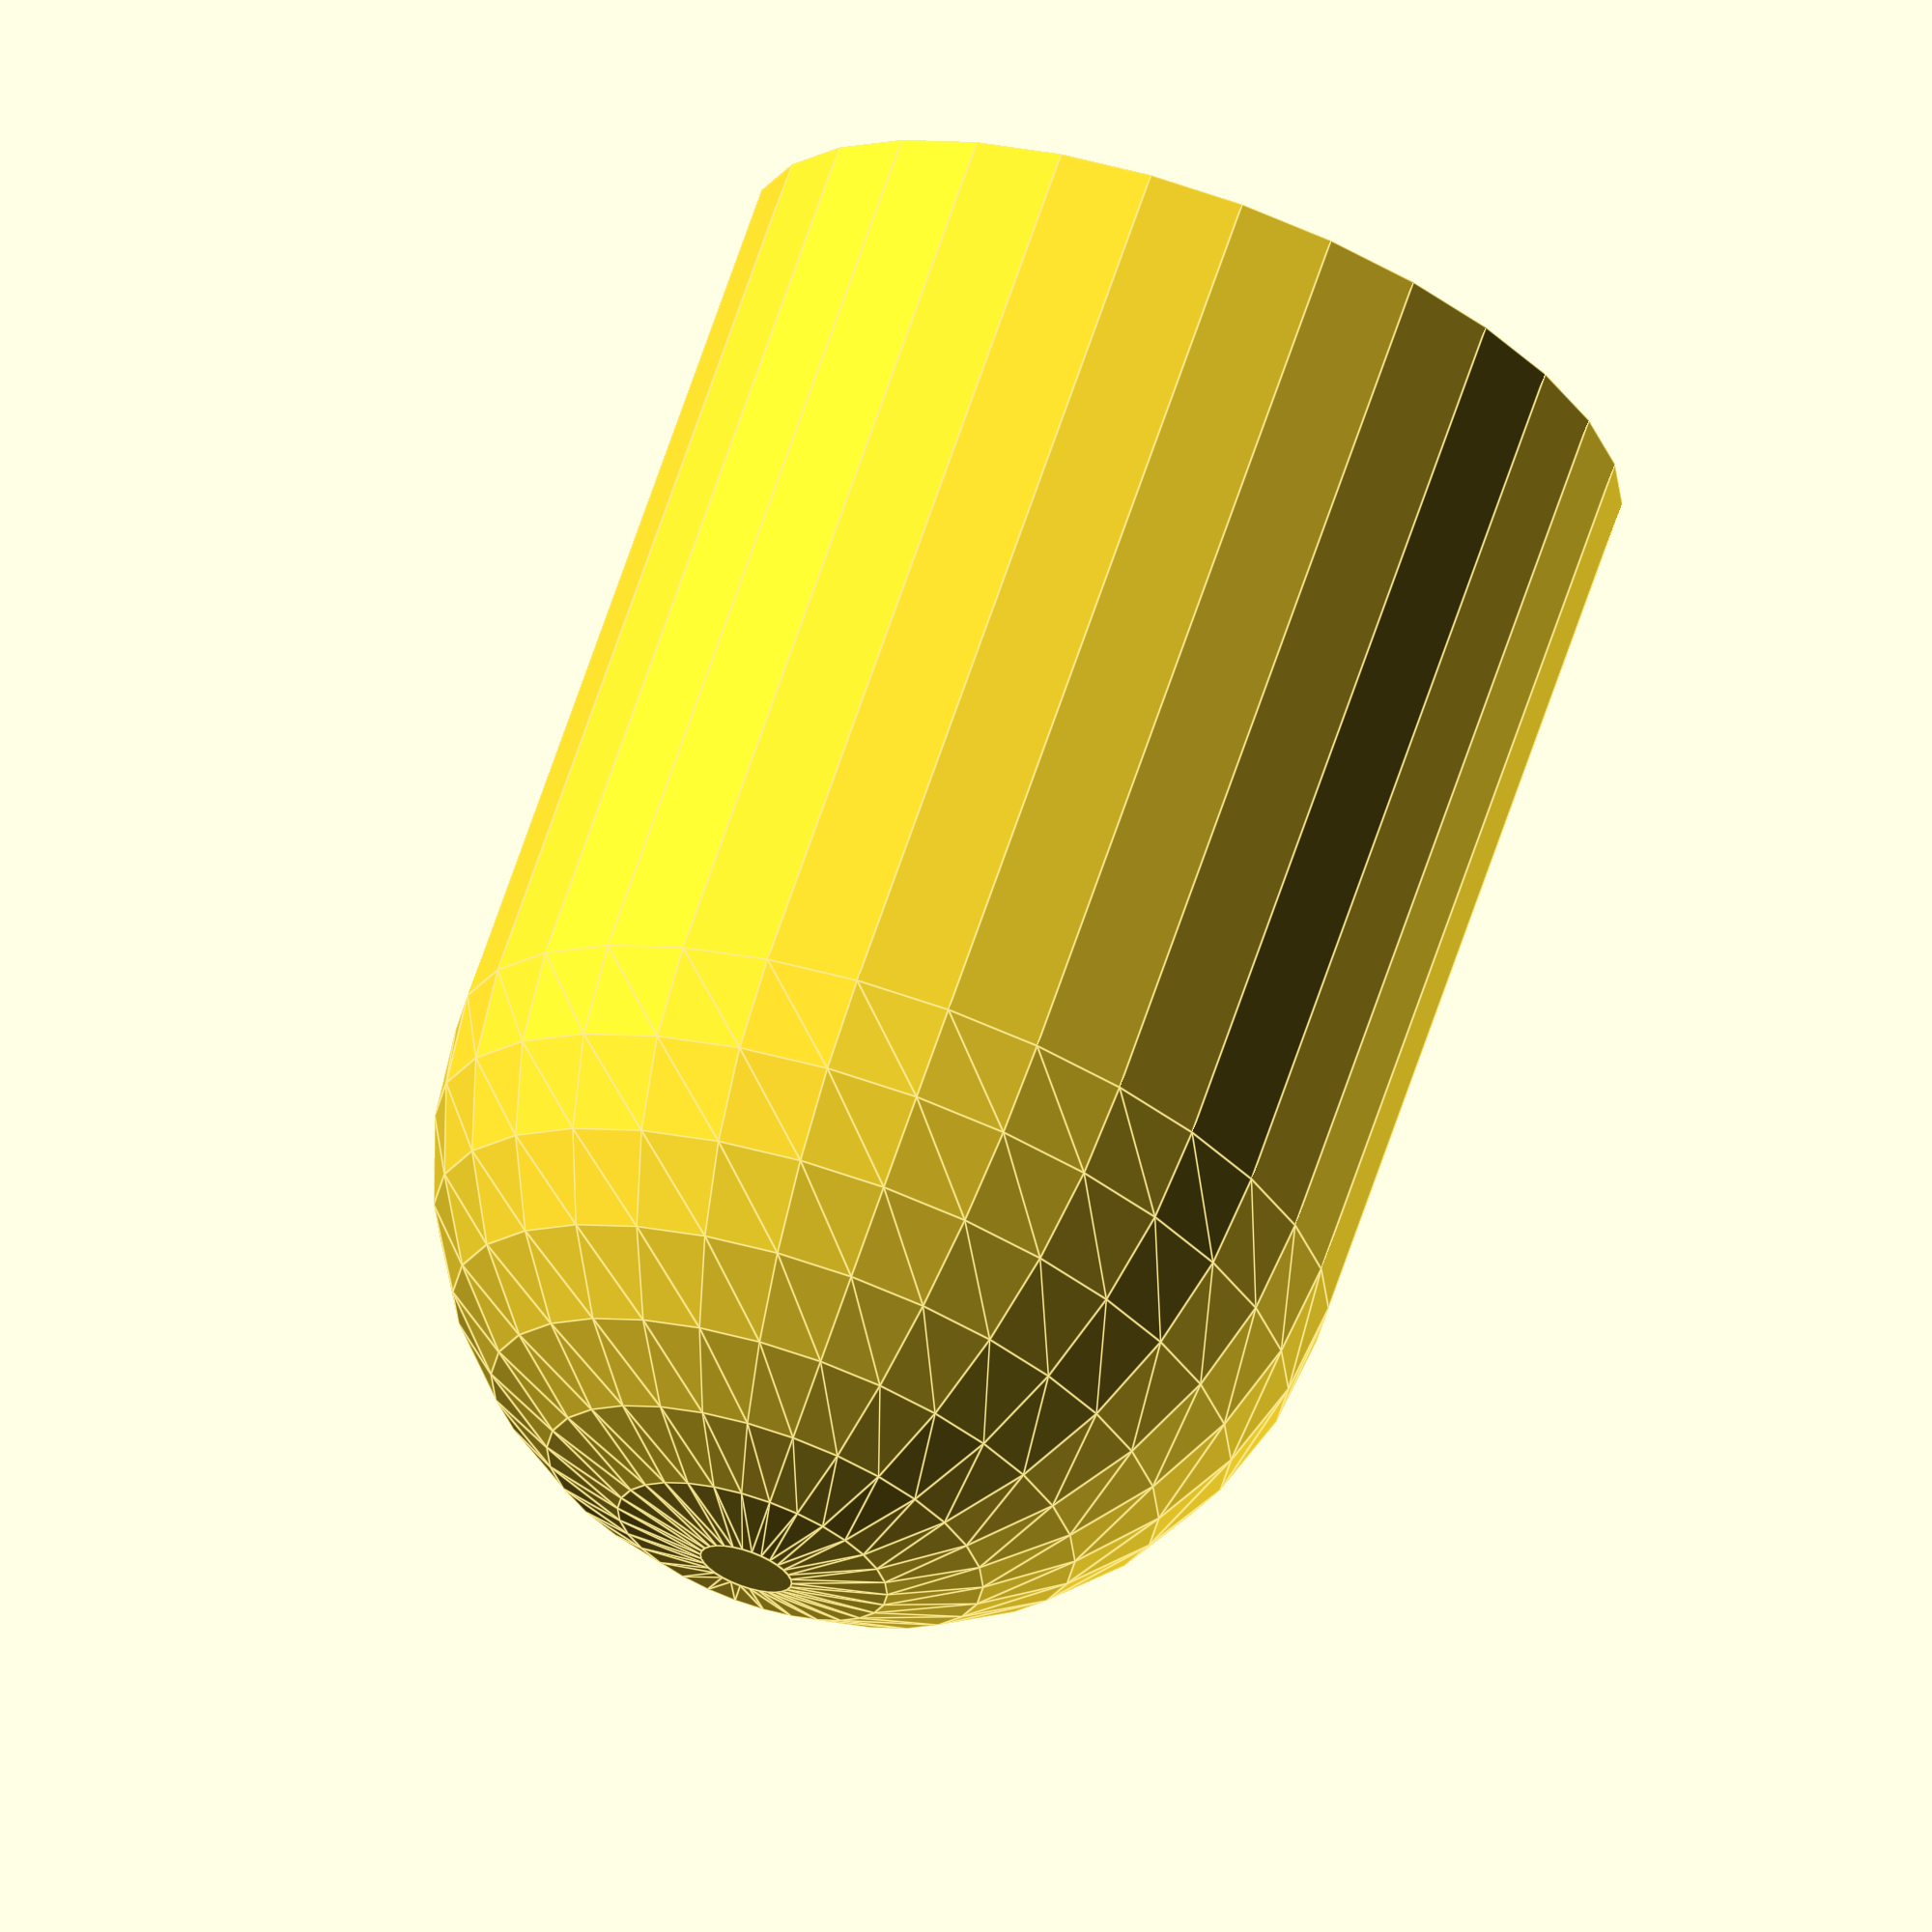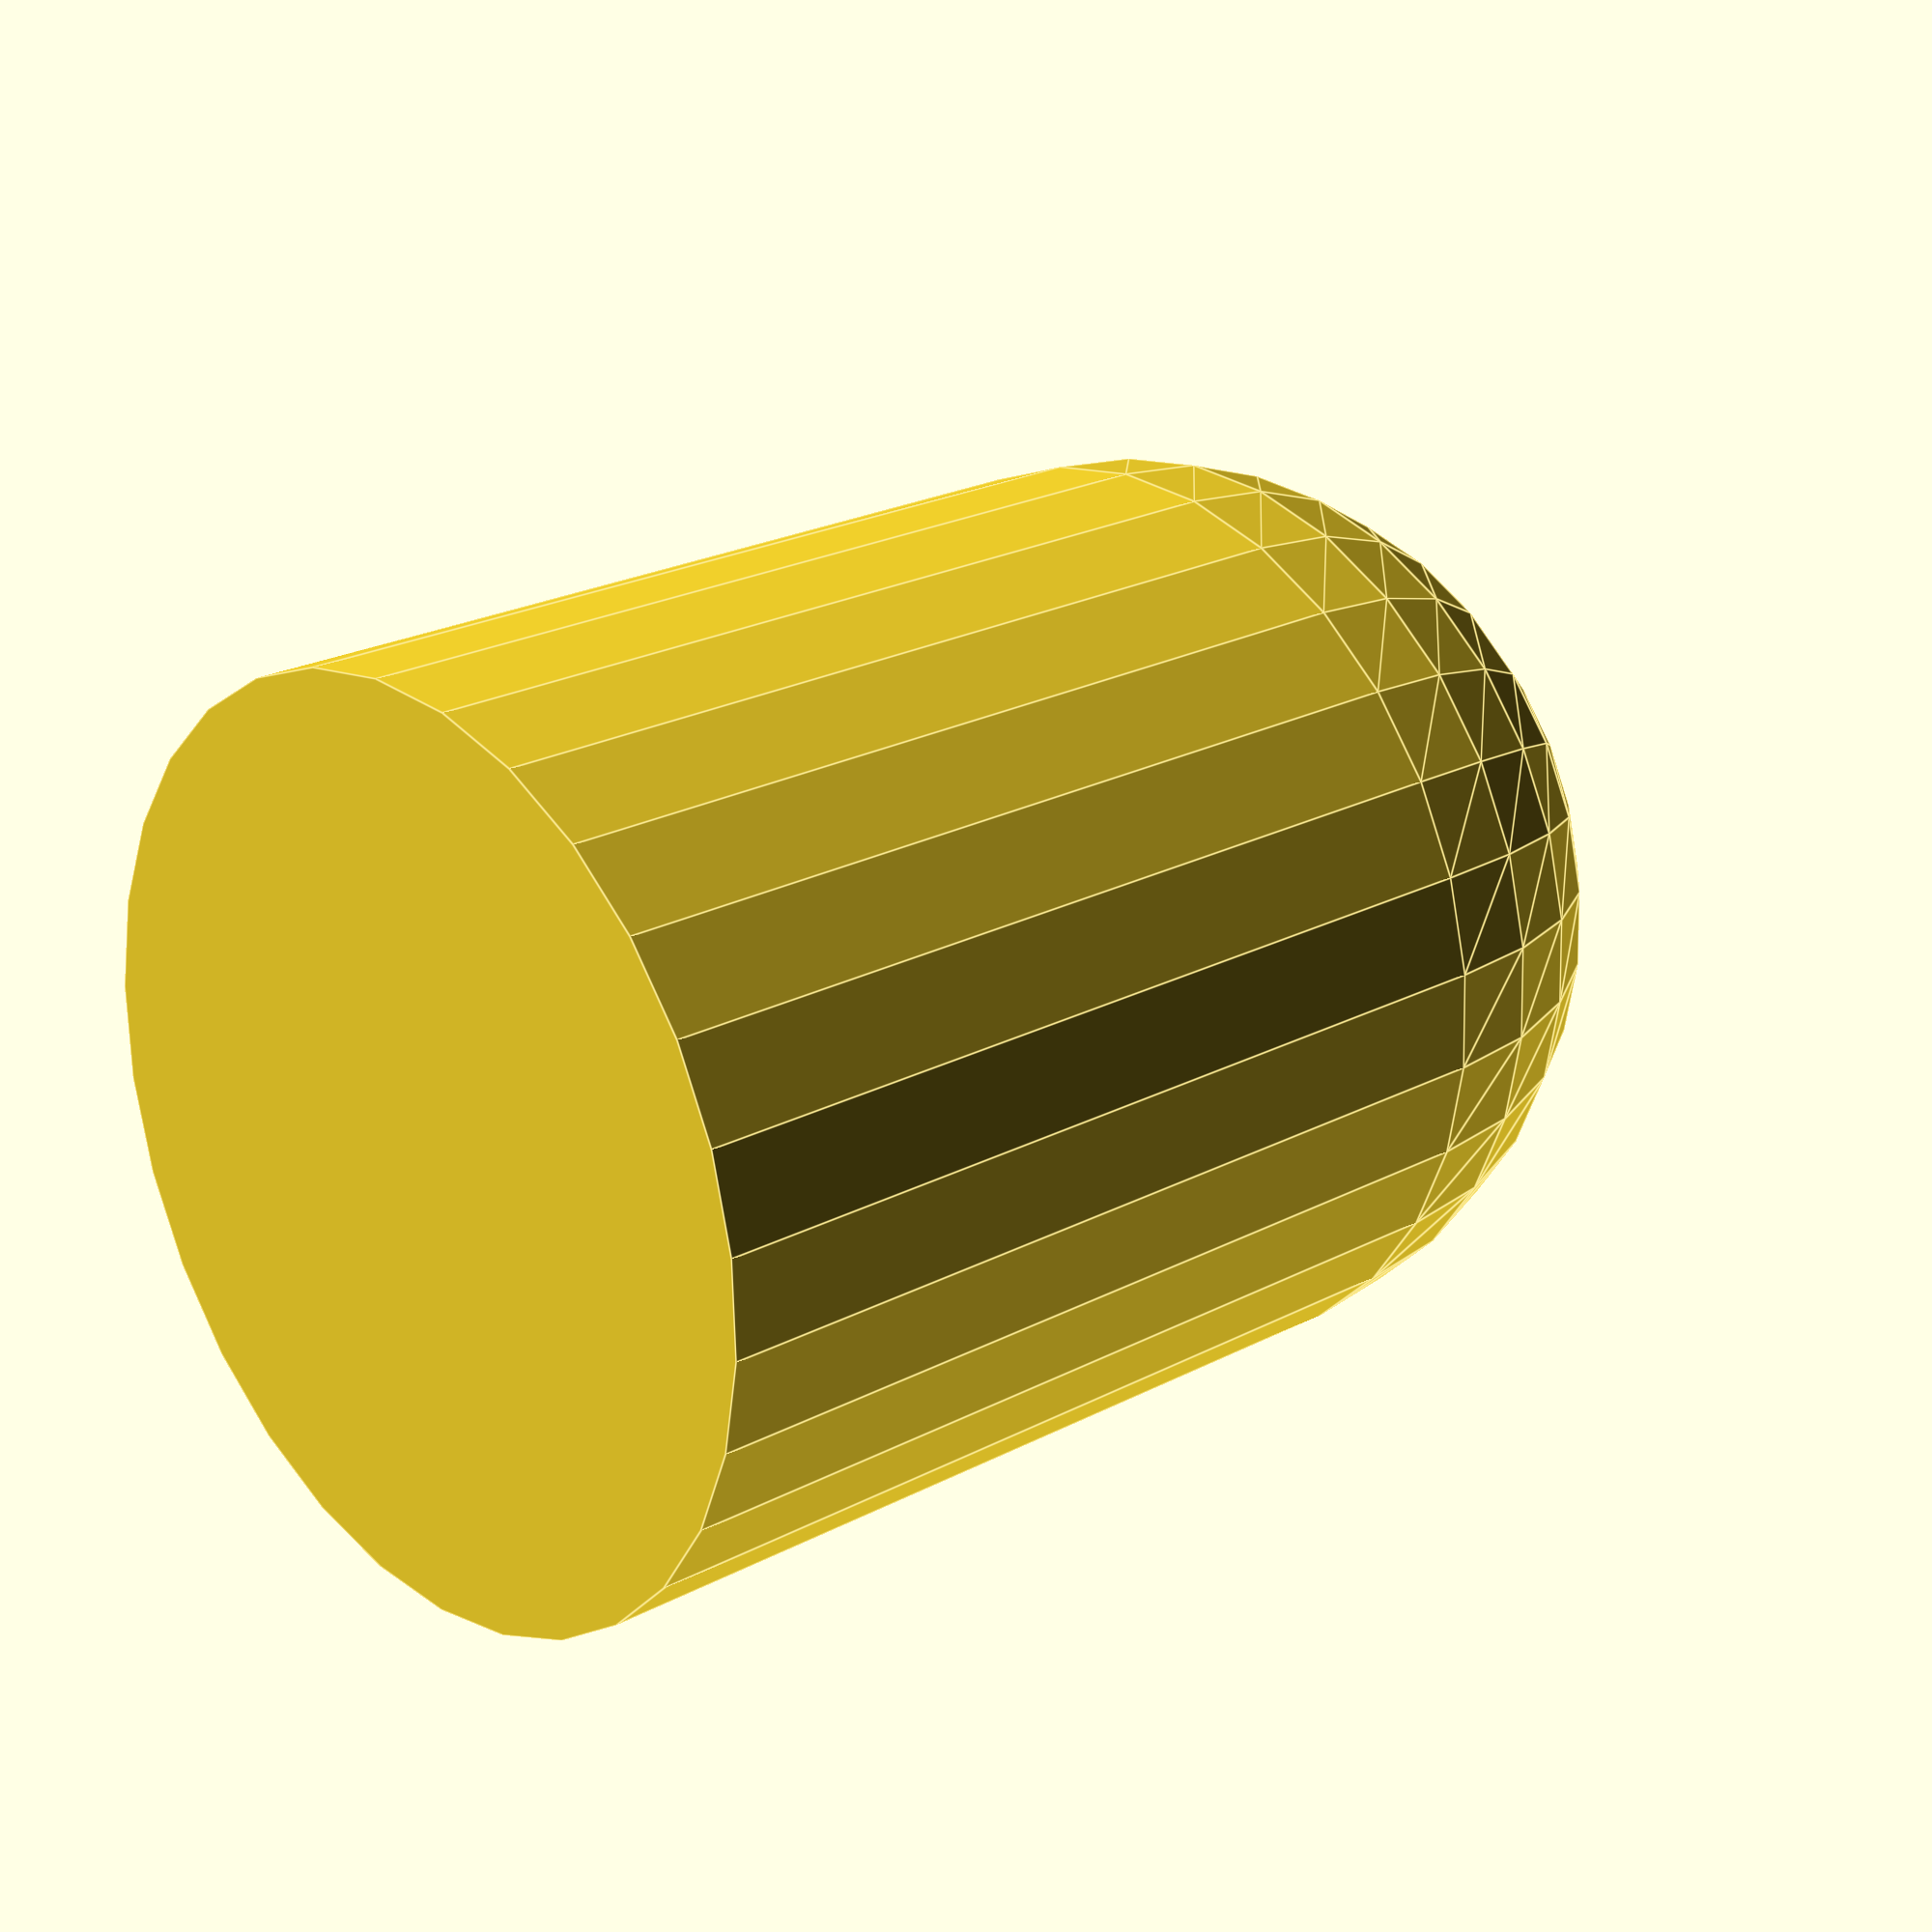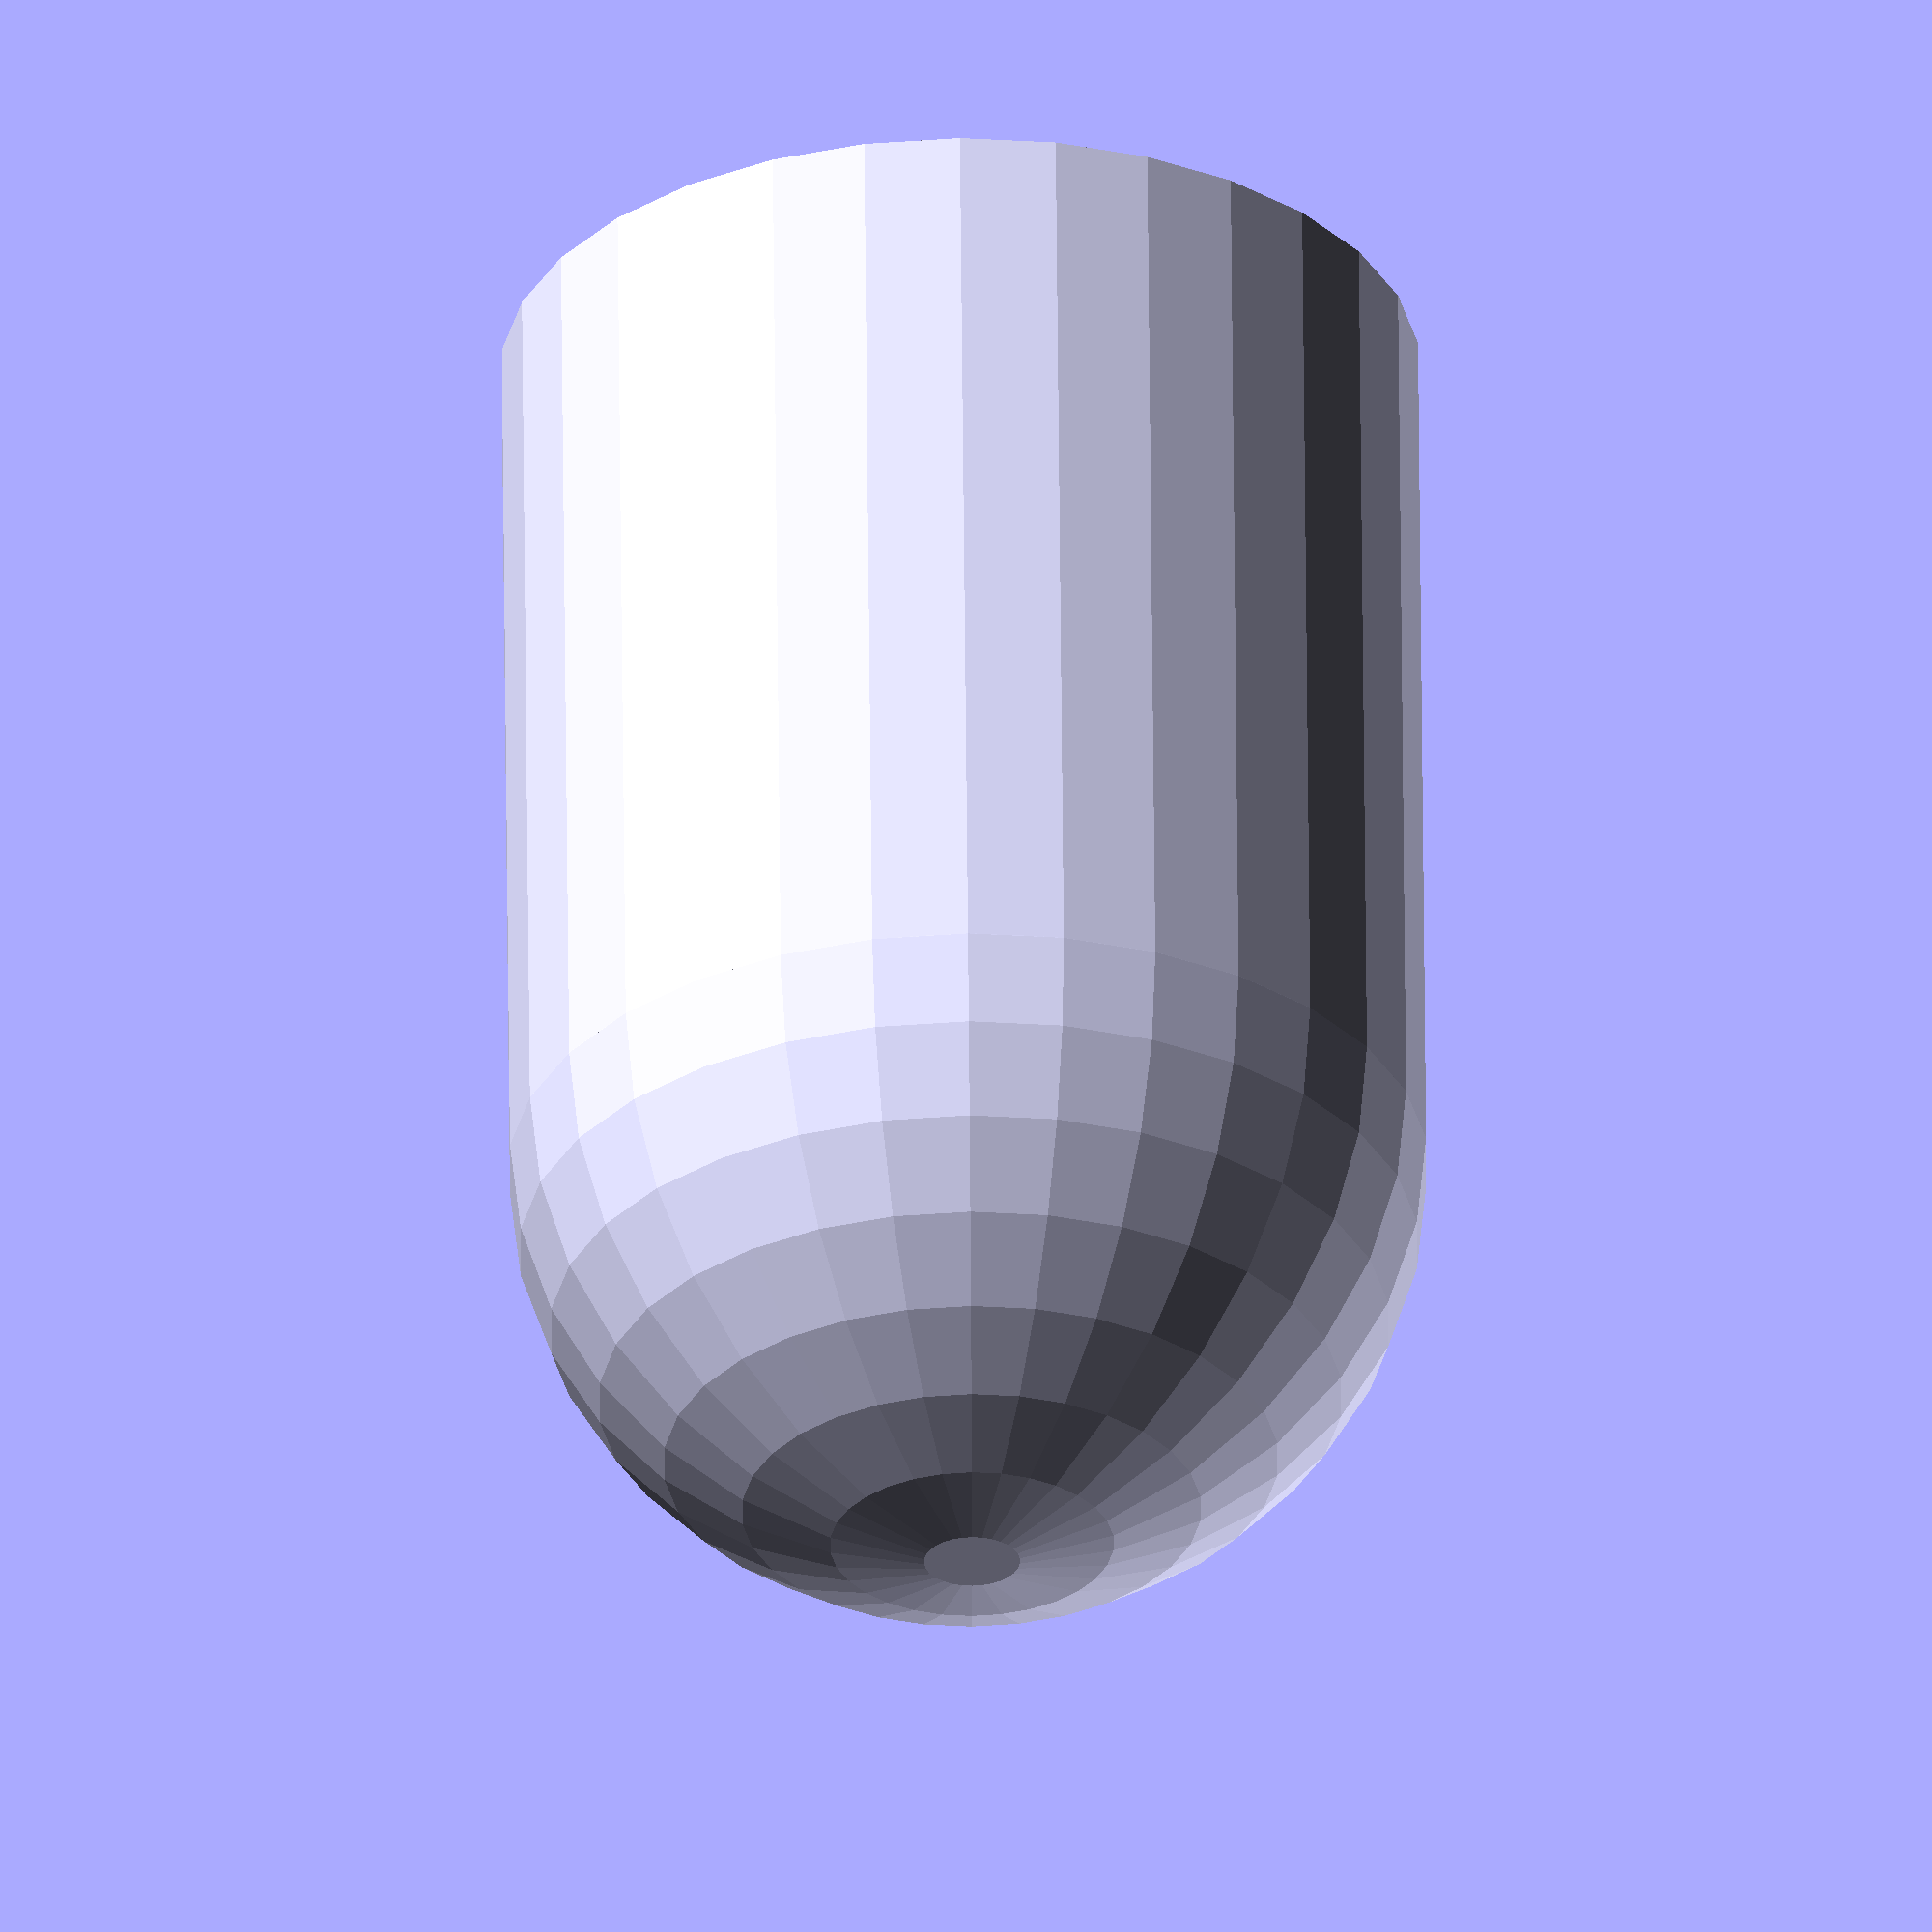
<openscad>
rotate([180,0,0])
union() {
    cylinder(r=10,h=20, center=true);
    translate([0,0,10])
    sphere(r=10);
}

</openscad>
<views>
elev=292.7 azim=226.6 roll=198.6 proj=o view=edges
elev=337.6 azim=292.0 roll=47.3 proj=p view=edges
elev=300.3 azim=126.0 roll=179.5 proj=o view=solid
</views>
